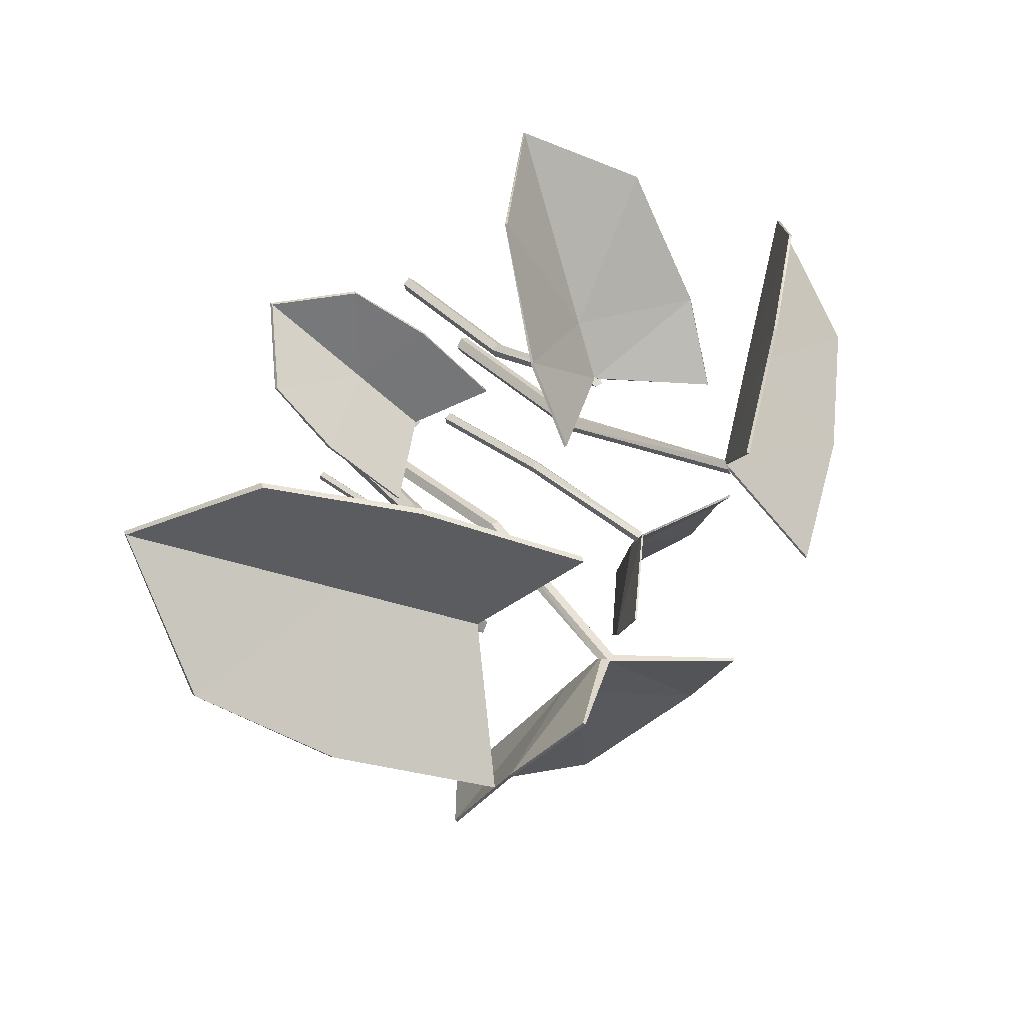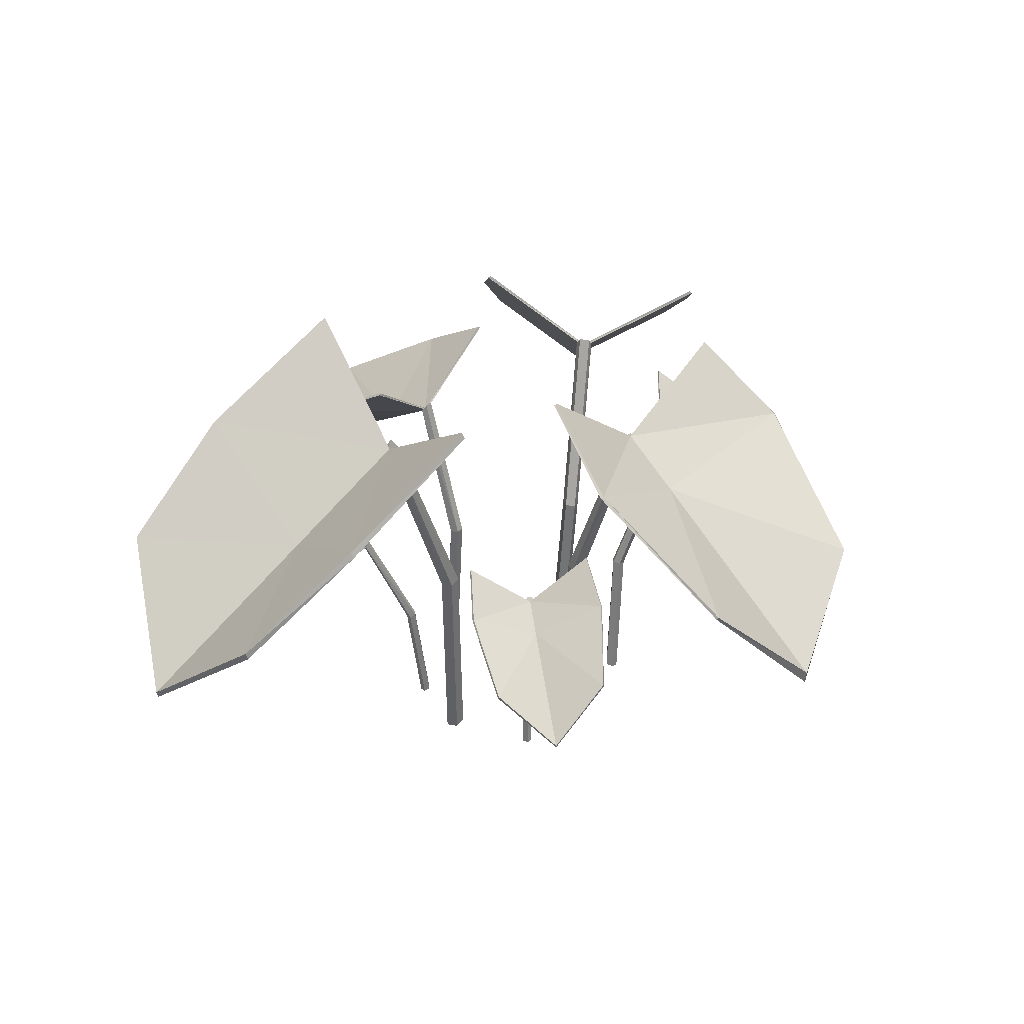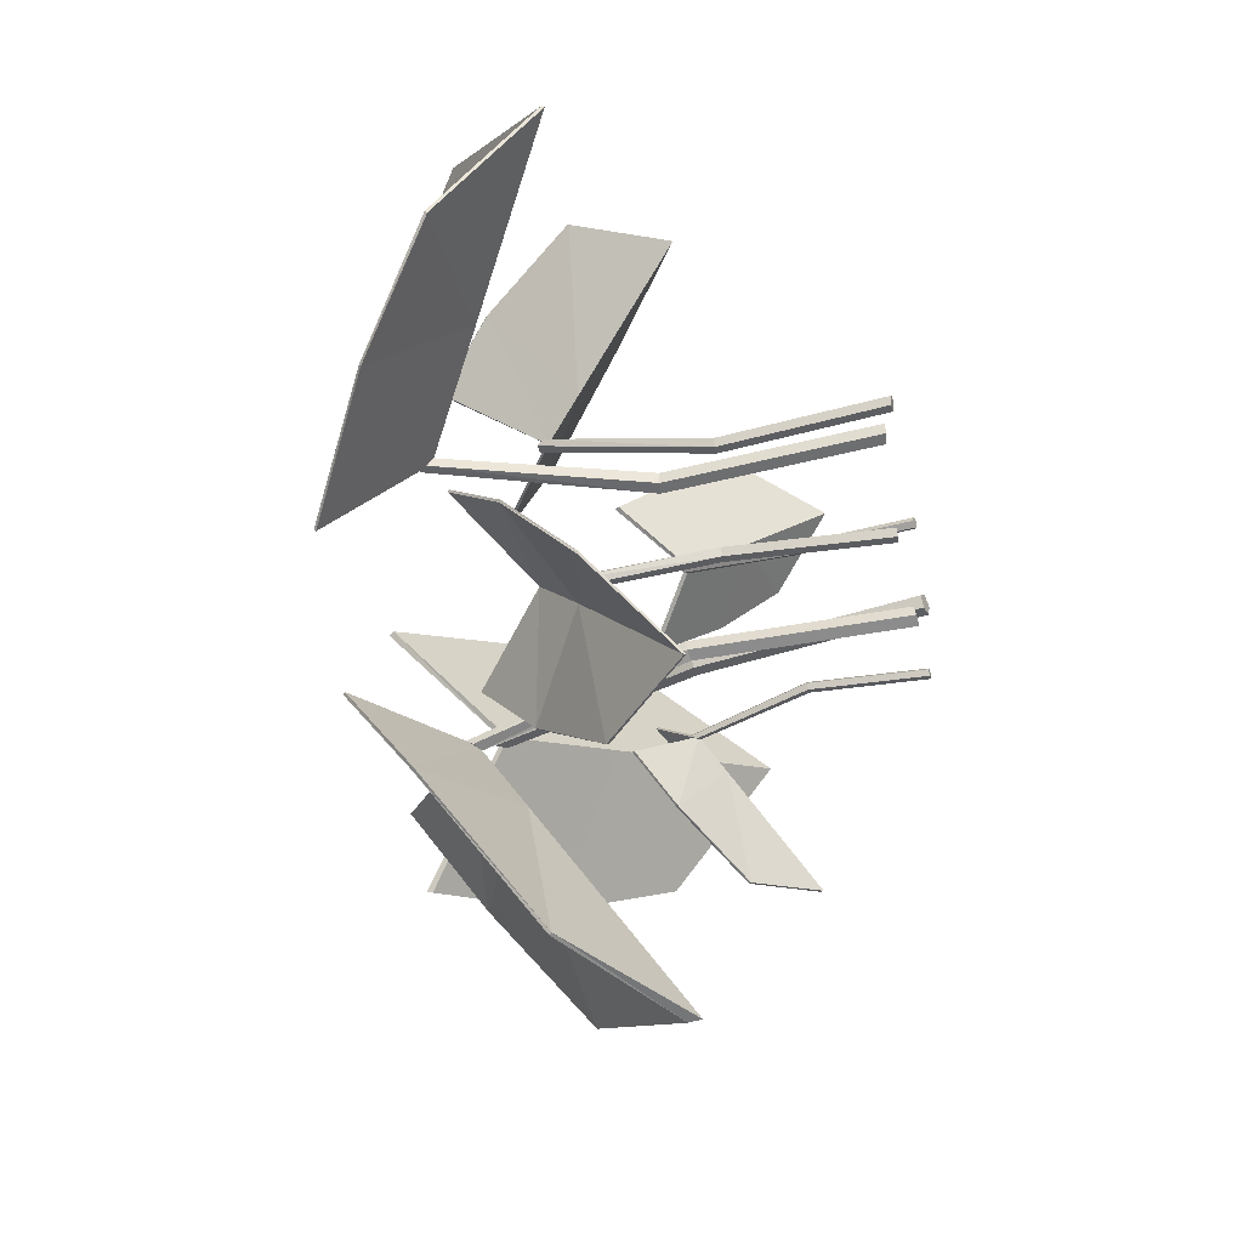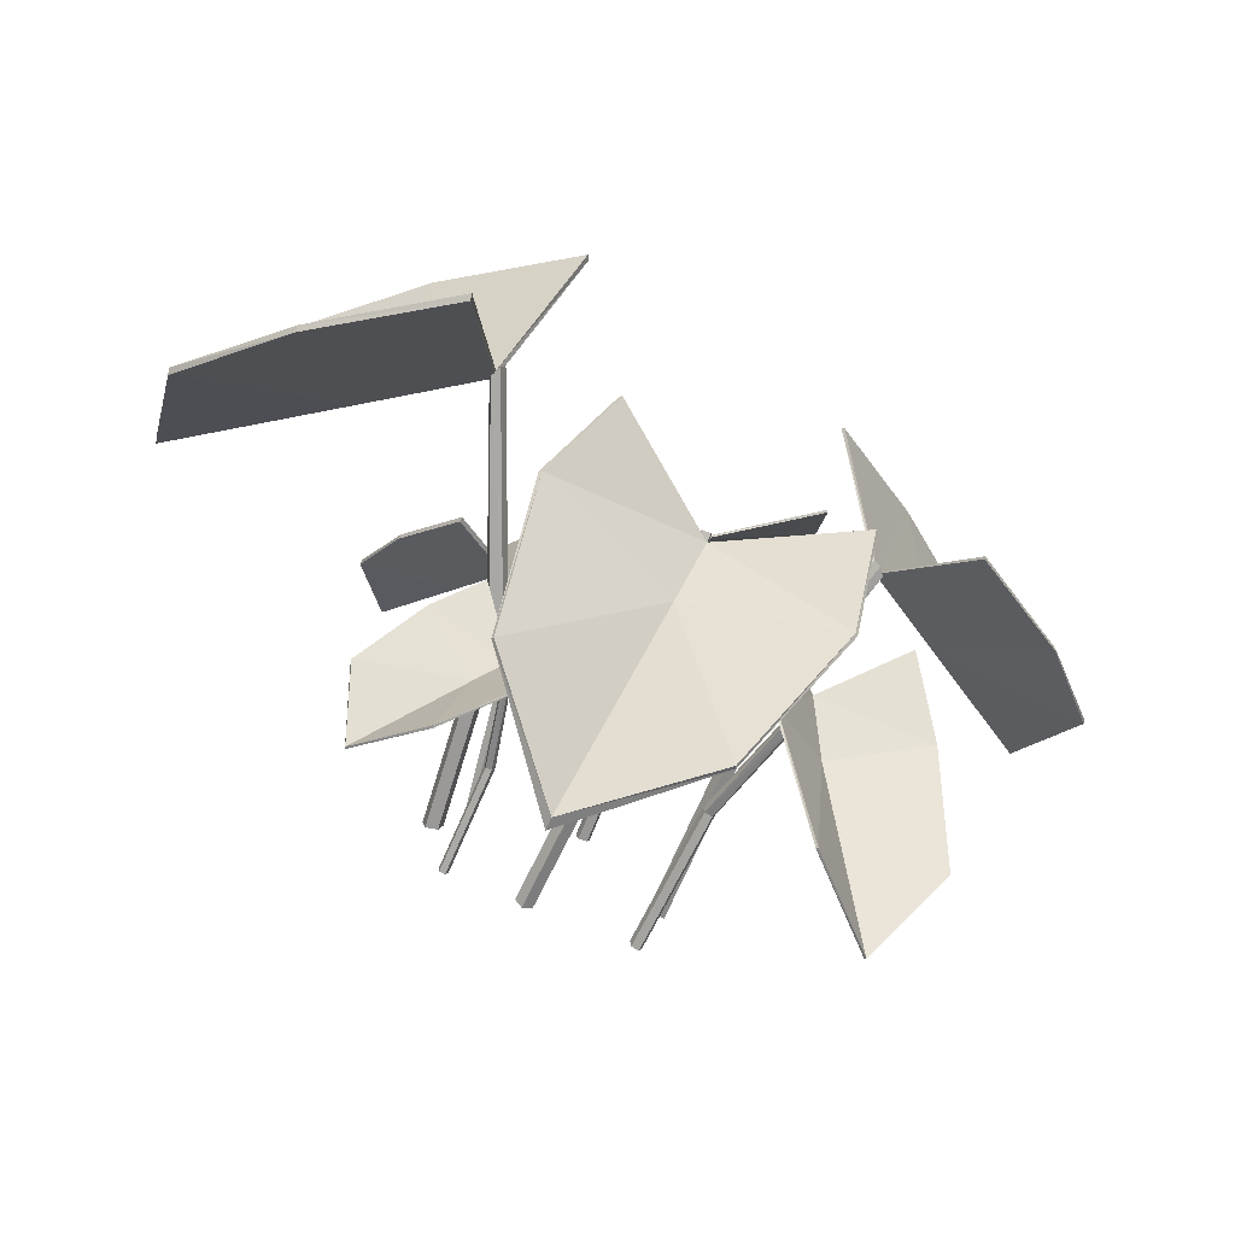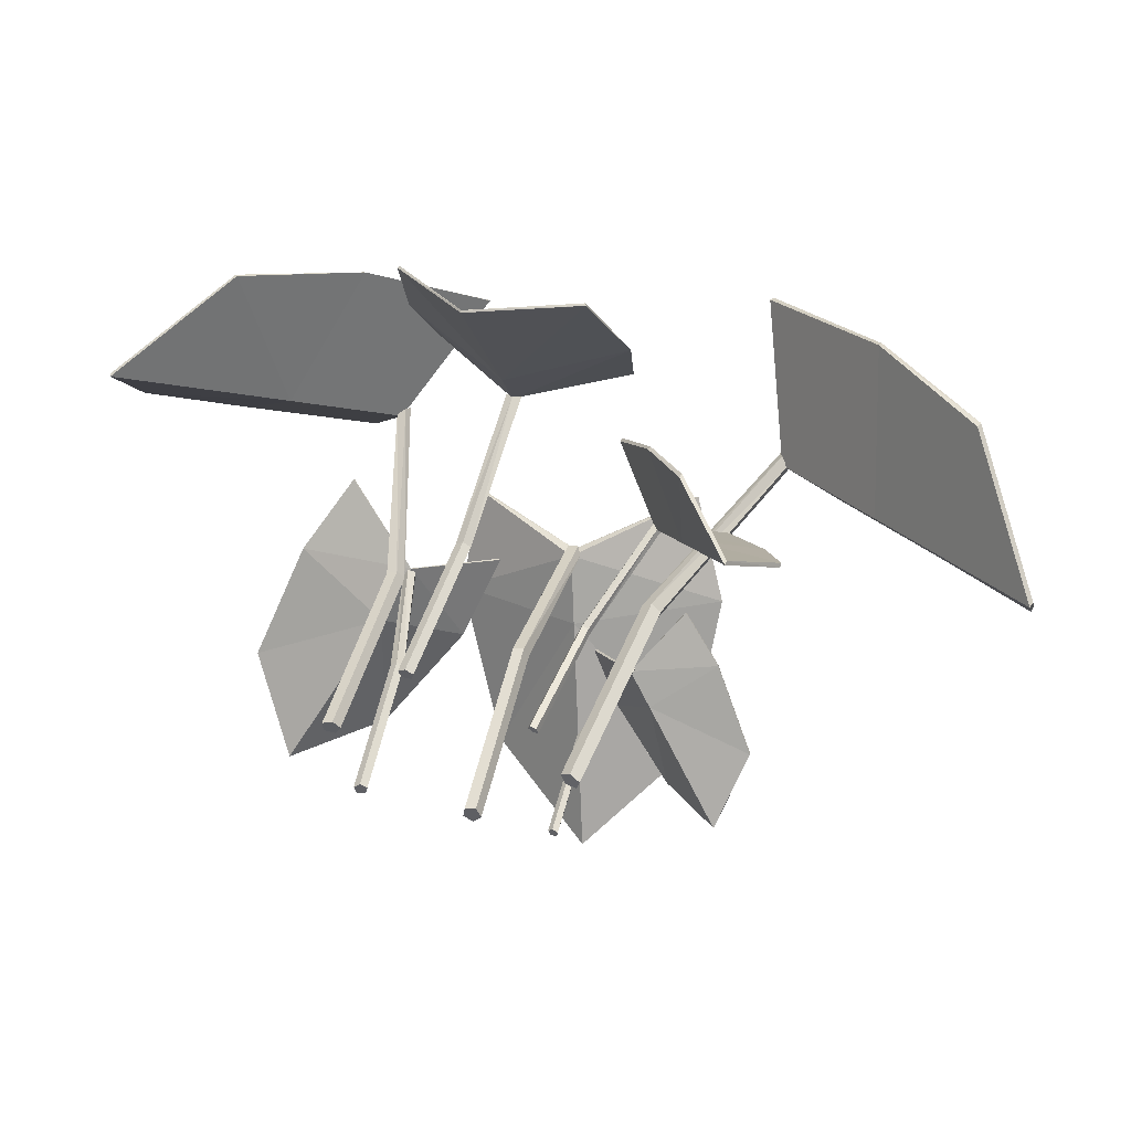
<metadata>
{"format":"obj","ext":"obj","renderer":"f3d","projection":"perspective","resolution":1024,"background":"white","views":[{"elev":34.9,"azim":139.0,"up":"+Z"},{"elev":31.2,"azim":123.9,"up":"+Y"},{"elev":-39.8,"azim":-76.9,"up":"+Z"},{"elev":-71.9,"azim":157.1,"up":"+Z"},{"elev":51.4,"azim":15.0,"up":"+Z"}]}
</metadata>
<code>
o AnthuriumWSnow_01_Plane.004
v 0.6767 1.307 -0.2944
v 1.234 0.8195 0.003307
v 0.9982 1.066 -0.1697
v 0.4395 1.367 0.3357
v 1.024 0.8727 0.5616
v 0.5488 1.092 0.04044
v 1.224 0.5535 0.3461
v 0.7484 1.129 0.4939
v 0.8174 0.878 0.162
v 0.6745 1.291 -0.3015
v 1.231 0.8028 -0.001798
v 0.9982 1.05 -0.1774
v 0.4329 1.352 0.3404
v 1.018 0.8568 0.5644
v 0.5428 1.076 0.03873
v 1.22 0.5362 0.345
v 0.7429 1.115 0.5005
v 0.8125 0.8609 0.1608
v 0.2926 -0.006088 0.04753
v 0.2848 -0.00413 0.01728
v 0.2546 0.003535 0.01552
v 0.2436 0.006315 0.04468
v 0.2671 0.000367 0.06447
v 0.5565 1.07 0.0443
v 0.557 1.081 0.01628
v 0.5432 1.108 0.01893
v 0.5322 1.111 0.04809
v 0.5392 1.086 0.06347
v 0.3257 0.5588 0.03333
v 0.3023 0.5647 0.01355
v 0.3132 0.5619 -0.01561
v 0.3435 0.5543 -0.01385
v 0.3512 0.5523 0.0164
v -0.2793 1.231 0.2715
v -0.8033 0.8598 0.5863
v -0.5472 1.057 0.4711
v -0.5981 1.19 -0.2416
v -1.086 0.8232 0.1316
v -0.4523 0.9922 0.041
v -1.047 0.593 0.4426
v -0.883 1.013 -0.06939
v -0.6887 0.8335 0.2007
v -0.2732 1.227 0.2748
v -0.798 0.8542 0.588
v -0.5418 1.052 0.4761
v -0.598 1.184 -0.248
v -1.085 0.817 0.1269
v -0.448 0.9865 0.03875
v -1.044 0.5863 0.4412
v -0.8848 1.008 -0.07596
v -0.6853 0.8269 0.1991
v -0.3384 -0.002601 0.05056
v -0.3126 0.000746 0.06102
v -0.2947 0.003062 0.03953
v -0.3095 0.001146 0.01578
v -0.3365 -0.002354 0.0226
v -0.4595 0.9829 0.04631
v -0.4396 0.9952 0.05971
v -0.4335 1.016 0.04401
v -0.4482 1.014 0.02026
v -0.4634 0.9921 0.02128
v -0.3358 0.4997 -0.01831
v -0.3089 0.5032 -0.02512
v -0.2941 0.5052 -0.001373
v -0.3119 0.5028 0.02012
v -0.3377 0.4995 0.009651
v -0.3057 1.202 -0.4585
v -0.1373 0.7817 -1.025
v -0.312 1.036 -0.6926
v 0.2968 1.234 -0.3413
v 0.3966 0.8101 -0.9216
v 0.008501 1.021 -0.4056
v 0.1646 0.5594 -1.081
v 0.4099 1.071 -0.5641
v 0.04413 0.9153 -0.5606
v -0.3119 1.197 -0.4557
v -0.1415 0.7758 -1.022
v -0.3191 1.031 -0.6907
v 0.3019 1.23 -0.3363
v 0.3998 0.8046 -0.9168
v 0.007743 0.9902 -0.4002
v 0.1642 0.5272 -1.077
v 0.4163 1.067 -0.5598
v 0.04348 0.8836 -0.5559
v 0.02669 -0.004538 -0.2258
v 0.000838 -0.002604 -0.2141
v 0.004119 0.002928 -0.1863
v 0.032 0.004414 -0.1809
v 0.04596 -0.0002 -0.2053
v 0.01048 0.9855 -0.4136
v -0.01441 0.9959 -0.4092
v -0.009238 1.019 -0.396
v 0.01865 1.021 -0.3906
v 0.03071 0.9983 -0.4004
v 0.02321 0.5101 -0.2281
v 0.009255 0.5147 -0.2038
v -0.01863 0.5132 -0.2092
v -0.02191 0.5077 -0.2369
v 0.003946 0.5057 -0.2486
v 0.1609 0.995 0.3687
v 0.1135 0.7069 0.8816
v 0.1773 0.8822 0.5733
v -0.3386 1.01 0.3588
v -0.3291 0.7204 0.8728
v -0.09482 0.8231 0.3901
v -0.1162 0.5117 0.9917
v -0.3699 0.8989 0.5624
v -0.09974 0.7517 0.5281
v 0.1655 0.9908 0.366
v 0.1165 0.7018 0.8789
v 0.1824 0.878 0.5713
v -0.3433 1.006 0.3559
v -0.3323 0.7155 0.87
v -0.09489 0.8182 0.3862
v -0.1164 0.506 0.989
v -0.3751 0.895 0.5602
v -0.09983 0.7463 0.5248
v -0.1189 -0.001537 0.3397
v -0.09986 -0.001045 0.3265
v -0.1065 0.000891 0.3045
v -0.1296 0.001596 0.304
v -0.1373 9.5e-05 0.3258
v -0.09511 0.8156 0.3977
v -0.07598 0.8237 0.3897
v -0.08236 0.8413 0.3779
v -0.1055 0.842 0.3774
v -0.1134 0.8248 0.3889
v -0.124 0.4145 0.2948
v -0.1164 0.416 0.273
v -0.09327 0.4153 0.2735
v -0.08662 0.4134 0.2955
v -0.1056 0.4129 0.3087
v -0.565 0.9091 -0.1641
v -0.7585 0.5765 -0.5673
v -0.6693 0.7642 -0.3152
v -0.1806 0.9328 -0.4031
v -0.4179 0.5974 -0.7791
v -0.3687 0.7566 -0.2932
v -0.6234 0.3936 -0.7491
v -0.2481 0.7902 -0.577
v -0.4271 0.6561 -0.4073
v -0.5669 0.9055 -0.1595
v -0.7591 0.5721 -0.5634
v -0.6719 0.7605 -0.3109
v -0.1754 0.9296 -0.403
v -0.4137 0.5934 -0.7781
v -0.3664 0.7526 -0.2899
v -0.6216 0.3888 -0.7467
v -0.2428 0.787 -0.5776
v -0.4251 0.6516 -0.4044
v -0.2686 -0.003346 -0.2174
v -0.2767 -0.001921 -0.1982
v -0.261 0.002159 -0.1848
v -0.2432 0.003255 -0.1959
v -0.2479 -0.000147 -0.216
v -0.3716 0.7314 -0.3158
v -0.3828 0.7321 -0.2991
v -0.3734 0.7457 -0.2877
v -0.3557 0.7514 -0.2973
v -0.354 0.7412 -0.3146
v -0.2717 0.3762 -0.217
v -0.267 0.3796 -0.1968
v -0.2848 0.3785 -0.1858
v -0.3004 0.3744 -0.1991
v -0.2923 0.373 -0.2184
v 0.1595 0.6748 -0.3594
v 0.4118 0.4645 -0.5798
v 0.2435 0.5934 -0.464
v 0.3921 0.6706 -0.1183
v 0.6178 0.4608 -0.3662
v 0.2834 0.5516 -0.2482
v 0.5641 0.3237 -0.523
v 0.4983 0.5888 -0.1999
v 0.3478 0.4993 -0.3113
v 0.1559 0.6696 -0.3603
v 0.4088 0.4586 -0.58
v 0.24 0.5881 -0.4655
v 0.3928 0.6653 -0.1147
v 0.6178 0.4549 -0.3633
v 0.2813 0.5458 -0.2463
v 0.5627 0.3173 -0.5217
v 0.4995 0.5834 -0.1964
v 0.346 0.4932 -0.3096
v 0.2353 -0.001662 -0.2116
v 0.2201 -0.000356 -0.2143
v 0.2129 0.001442 -0.2007
v 0.2237 0.001247 -0.1895
v 0.2375 -0.000671 -0.1963
v 0.2867 0.5437 -0.2517
v 0.2742 0.5499 -0.2569
v 0.2724 0.5619 -0.2483
v 0.2832 0.5617 -0.2372
v 0.2916 0.5496 -0.2389
v 0.2345 0.2779 -0.1885
v 0.2207 0.2798 -0.1818
v 0.2099 0.28 -0.1929
v 0.2171 0.2782 -0.2065
v 0.2323 0.2769 -0.2038
v 0.4813 0.6958 0.1949
v 0.6526 0.4167 0.4709
v 0.5933 0.5569 0.3331
v 0.2038 0.7274 0.4263
v 0.4067 0.4447 0.6759
v 0.3286 0.5806 0.3118
v 0.5517 0.2707 0.6217
v 0.301 0.5902 0.5768
v 0.4173 0.4574 0.435
v 0.4821 0.6846 0.1909
v 0.6524 0.405 0.4676
v 0.5952 0.5456 0.3294
v 0.1994 0.7168 0.4266
v 0.403 0.4334 0.6754
v 0.3262 0.5693 0.3093
v 0.5497 0.2587 0.6198
v 0.2967 0.5797 0.5783
v 0.4152 0.4455 0.433
v 0.1884 -0.004005 0.2223
v 0.1929 -0.002422 0.2062
v 0.1794 0.002508 0.1975
v 0.1666 0.003972 0.2082
v 0.1721 -5.3e-05 0.2235
v 0.331 0.5658 0.3154
v 0.3388 0.5719 0.3027
v 0.3322 0.5864 0.3009
v 0.3193 0.5879 0.3116
v 0.3181 0.5743 0.3201
v 0.2175 0.2979 0.2373
v 0.212 0.3019 0.2219
v 0.2248 0.3005 0.2112
v 0.2383 0.2955 0.2199
v 0.2338 0.2939 0.236
f 8 6 4
f 12 15 10
f 3 10 1
f 17 15 18
f 6 10 15
f 6 13 4
f 8 13 17
f 6 3 1
f 19 22 21
f 27 28 24
f 30 28 27
f 31 25 32
f 29 24 28
f 31 27 26
f 32 24 33
f 20 33 19
f 22 31 21
f 23 33 29
f 21 32 20
f 22 29 30
f 50 48 51
f 36 43 34
f 39 43 48
f 39 46 37
f 41 46 50
f 36 39 42
f 41 39 37
f 45 48 43
f 56 55 54
f 60 61 57
f 63 61 60
f 64 58 65
f 62 57 61
f 64 60 59
f 65 57 66
f 53 66 52
f 54 63 64
f 56 66 62
f 54 65 53
f 55 62 63
f 74 72 70
f 78 81 76
f 81 83 79
f 72 76 81
f 69 76 67
f 72 79 70
f 74 79 83
f 72 69 67
f 85 89 88
f 93 94 90
f 96 94 93
f 97 91 98
f 95 90 94
f 96 92 97
f 98 90 99
f 86 99 85
f 87 96 97
f 89 99 95
f 87 98 86
f 88 95 96
f 111 114 109
f 114 116 112
f 105 109 114
f 105 112 103
f 102 109 100
f 105 102 100
f 107 112 116
f 107 105 103
f 118 122 121
f 126 127 123
f 129 127 126
f 130 124 131
f 128 123 127
f 130 126 125
f 131 123 132
f 119 132 118
f 121 130 120
f 122 132 128
f 120 131 119
f 121 128 129
f 144 147 142
f 147 149 145
f 138 142 147
f 138 145 136
f 135 142 133
f 138 135 133
f 140 145 149
f 140 138 136
f 151 154 153
f 159 160 156
f 162 160 159
f 163 157 164
f 161 156 160
f 162 158 163
f 165 157 156
f 152 165 151
f 153 162 163
f 155 165 161
f 153 164 152
f 154 161 162
f 177 180 175
f 180 182 178
f 171 175 180
f 171 178 169
f 168 175 166
f 171 168 166
f 173 178 182
f 173 171 169
f 188 187 186
f 192 193 189
f 195 193 192
f 196 190 197
f 194 189 193
f 196 192 191
f 197 189 198
f 185 198 184
f 187 196 186
f 188 198 194
f 186 197 185
f 187 194 195
f 206 204 202
f 210 213 208
f 201 208 199
f 215 213 216
f 204 208 213
f 204 211 202
f 206 211 215
f 204 201 199
f 221 220 219
f 225 226 222
f 228 226 225
f 229 223 230
f 227 222 226
f 228 224 229
f 230 222 231
f 218 231 217
f 220 229 219
f 221 231 227
f 219 230 218
f 220 227 228
f 8 9 6
f 12 18 15
f 3 12 10
f 17 13 15
f 6 1 10
f 6 15 13
f 8 4 13
f 6 9 3
f 21 20 19
f 19 23 22
f 24 25 26
f 26 27 24
f 30 29 28
f 31 26 25
f 29 33 24
f 31 30 27
f 32 25 24
f 20 32 33
f 22 30 31
f 23 19 33
f 21 31 32
f 22 23 29
f 50 46 48
f 36 45 43
f 39 34 43
f 39 48 46
f 41 37 46
f 36 34 39
f 41 42 39
f 45 51 48
f 54 53 52
f 52 56 54
f 57 58 59
f 59 60 57
f 63 62 61
f 64 59 58
f 62 66 57
f 64 63 60
f 65 58 57
f 53 65 66
f 54 55 63
f 56 52 66
f 54 64 65
f 55 56 62
f 74 75 72
f 78 84 81
f 81 84 83
f 72 67 76
f 69 78 76
f 72 81 79
f 74 70 79
f 72 75 69
f 87 86 88
f 86 85 88
f 90 91 92
f 92 93 90
f 96 95 94
f 97 92 91
f 95 99 90
f 96 93 92
f 98 91 90
f 86 98 99
f 87 88 96
f 89 85 99
f 87 97 98
f 88 89 95
f 111 117 114
f 114 117 116
f 105 100 109
f 105 114 112
f 102 111 109
f 105 108 102
f 107 103 112
f 107 108 105
f 120 119 121
f 119 118 121
f 123 124 125
f 125 126 123
f 129 128 127
f 130 125 124
f 128 132 123
f 130 129 126
f 131 124 123
f 119 131 132
f 121 129 130
f 122 118 132
f 120 130 131
f 121 122 128
f 144 150 147
f 147 150 149
f 138 133 142
f 138 147 145
f 135 144 142
f 138 141 135
f 140 136 145
f 140 141 138
f 153 152 151
f 151 155 154
f 156 157 158
f 158 159 156
f 162 161 160
f 163 158 157
f 161 165 156
f 162 159 158
f 165 164 157
f 152 164 165
f 153 154 162
f 155 151 165
f 153 163 164
f 154 155 161
f 177 183 180
f 180 183 182
f 171 166 175
f 171 180 178
f 168 177 175
f 171 174 168
f 173 169 178
f 173 174 171
f 186 185 184
f 184 188 186
f 189 190 191
f 191 192 189
f 195 194 193
f 196 191 190
f 194 198 189
f 196 195 192
f 197 190 189
f 185 197 198
f 187 195 196
f 188 184 198
f 186 196 197
f 187 188 194
f 206 207 204
f 210 216 213
f 201 210 208
f 215 211 213
f 204 199 208
f 204 213 211
f 206 202 211
f 204 207 201
f 219 218 217
f 217 221 219
f 222 223 224
f 224 225 222
f 228 227 226
f 229 224 223
f 227 231 222
f 228 225 224
f 230 223 222
f 218 230 231
f 220 228 229
f 221 217 231
f 219 229 230
f 220 221 227
f 5 9 8
f 14 18 16
f 2 12 3
f 5 17 14
f 7 11 2
f 7 14 16
f 11 18 12
f 9 2 3
f 38 42 41
f 51 44 49
f 47 51 49
f 36 44 45
f 41 47 38
f 40 44 35
f 40 47 49
f 35 42 40
f 68 75 73
f 71 75 74
f 77 84 78
f 69 77 78
f 80 84 82
f 73 77 68
f 74 80 71
f 73 80 82
f 108 101 102
f 108 104 106
f 117 110 115
f 102 110 111
f 113 117 115
f 107 113 104
f 106 110 101
f 106 113 115
f 141 134 135
f 135 143 144
f 141 137 139
f 150 143 148
f 150 146 149
f 140 146 137
f 139 143 134
f 146 139 137
f 174 170 172
f 174 167 168
f 183 179 182
f 183 176 181
f 167 177 168
f 170 182 179
f 172 176 167
f 172 179 181
f 203 207 206
f 212 216 214
f 200 210 201
f 203 215 212
f 205 209 200
f 205 212 214
f 209 216 210
f 207 200 201
f 5 7 9
f 14 17 18
f 2 11 12
f 5 8 17
f 7 16 11
f 7 5 14
f 11 16 18
f 9 7 2
f 38 40 42
f 51 45 44
f 47 50 51
f 36 35 44
f 41 50 47
f 40 49 44
f 40 38 47
f 35 36 42
f 68 69 75
f 71 73 75
f 77 82 84
f 69 68 77
f 80 83 84
f 73 82 77
f 74 83 80
f 73 71 80
f 108 106 101
f 108 107 104
f 117 111 110
f 102 101 110
f 113 116 117
f 107 116 113
f 106 115 110
f 106 104 113
f 141 139 134
f 135 134 143
f 141 140 137
f 150 144 143
f 150 148 146
f 140 149 146
f 139 148 143
f 146 148 139
f 174 173 170
f 174 172 167
f 183 181 179
f 183 177 176
f 167 176 177
f 170 173 182
f 172 181 176
f 172 170 179
f 203 205 207
f 212 215 216
f 200 209 210
f 203 206 215
f 205 214 209
f 205 203 212
f 209 214 216
f 207 205 200

</code>
